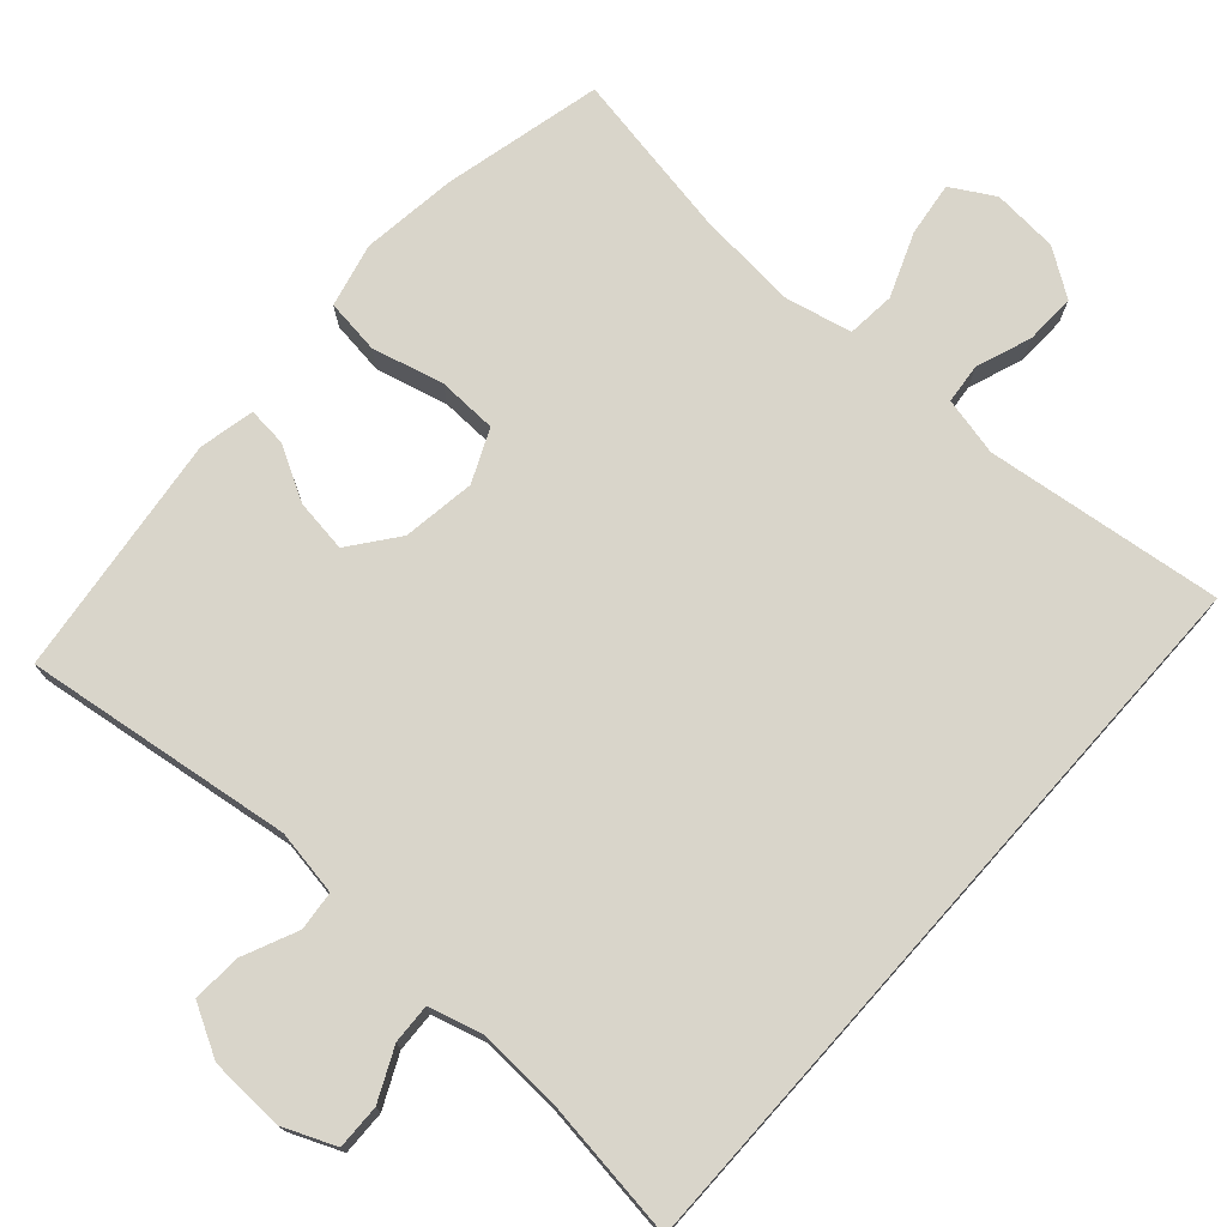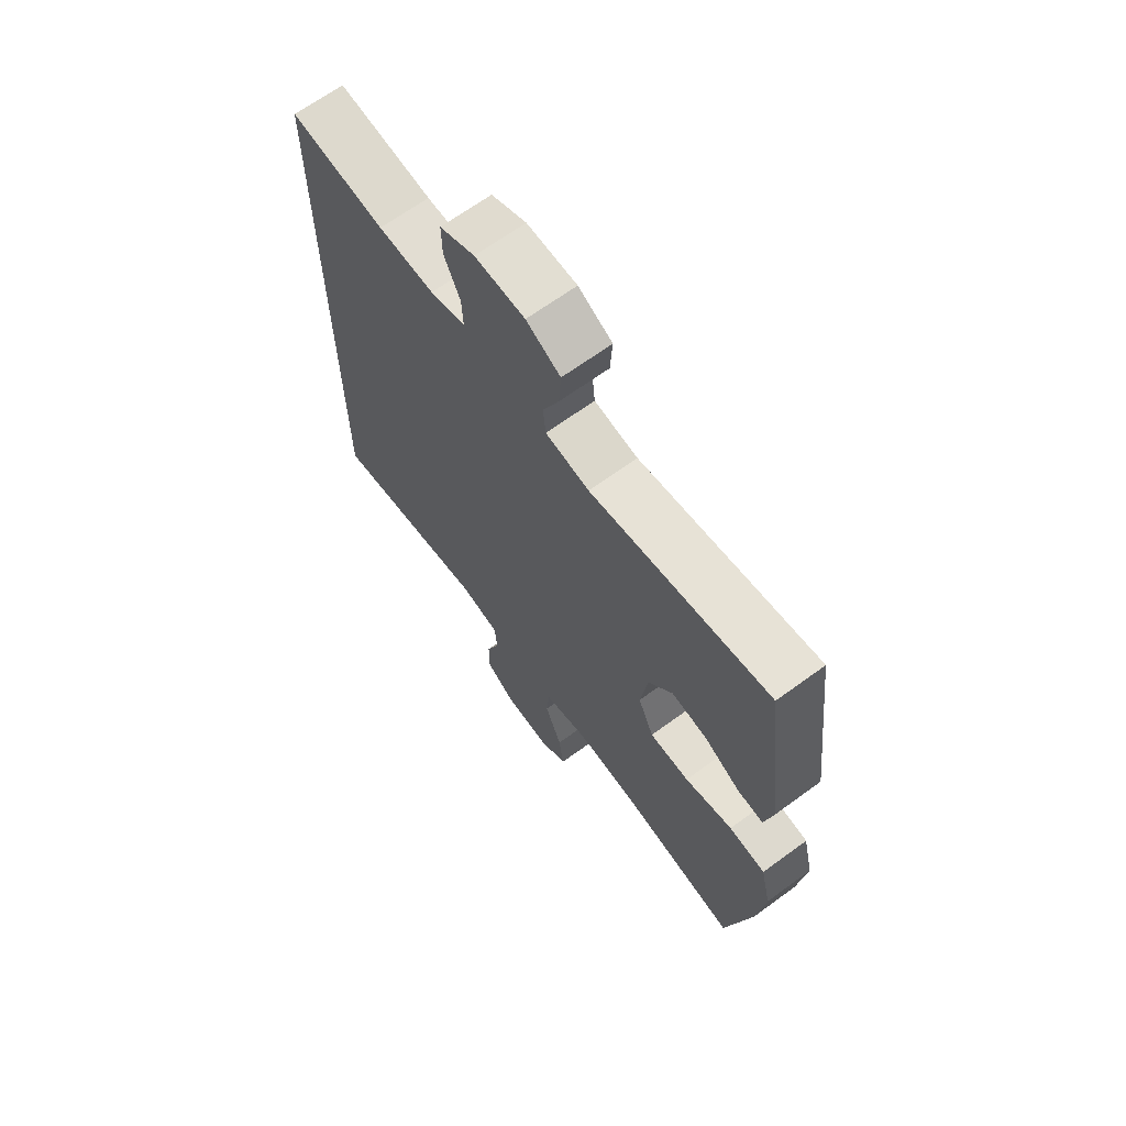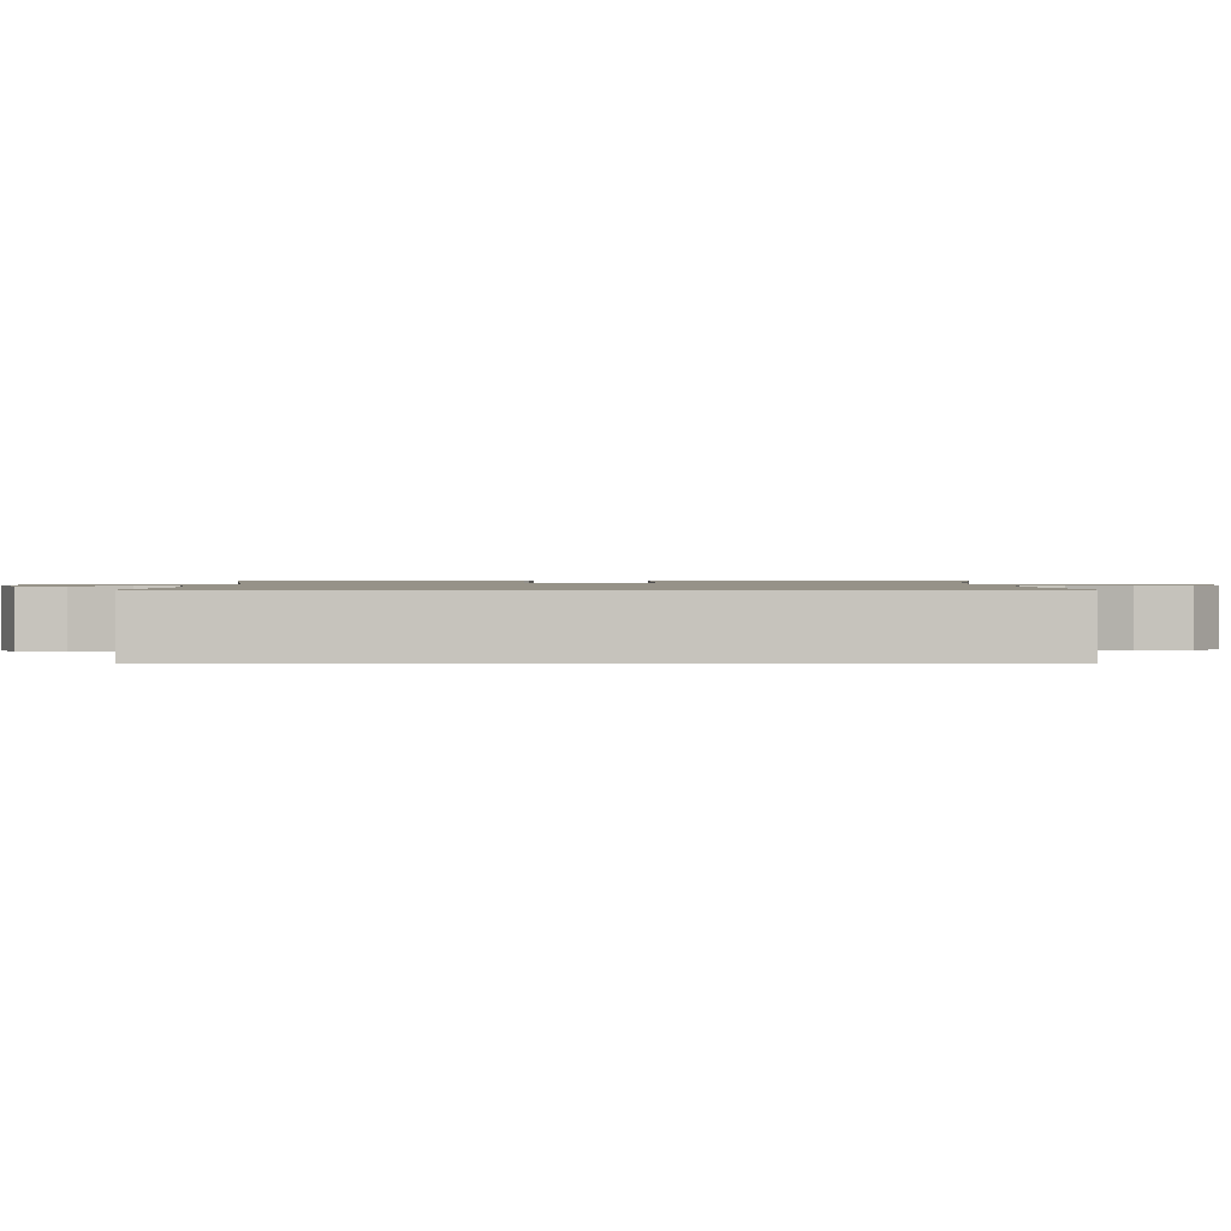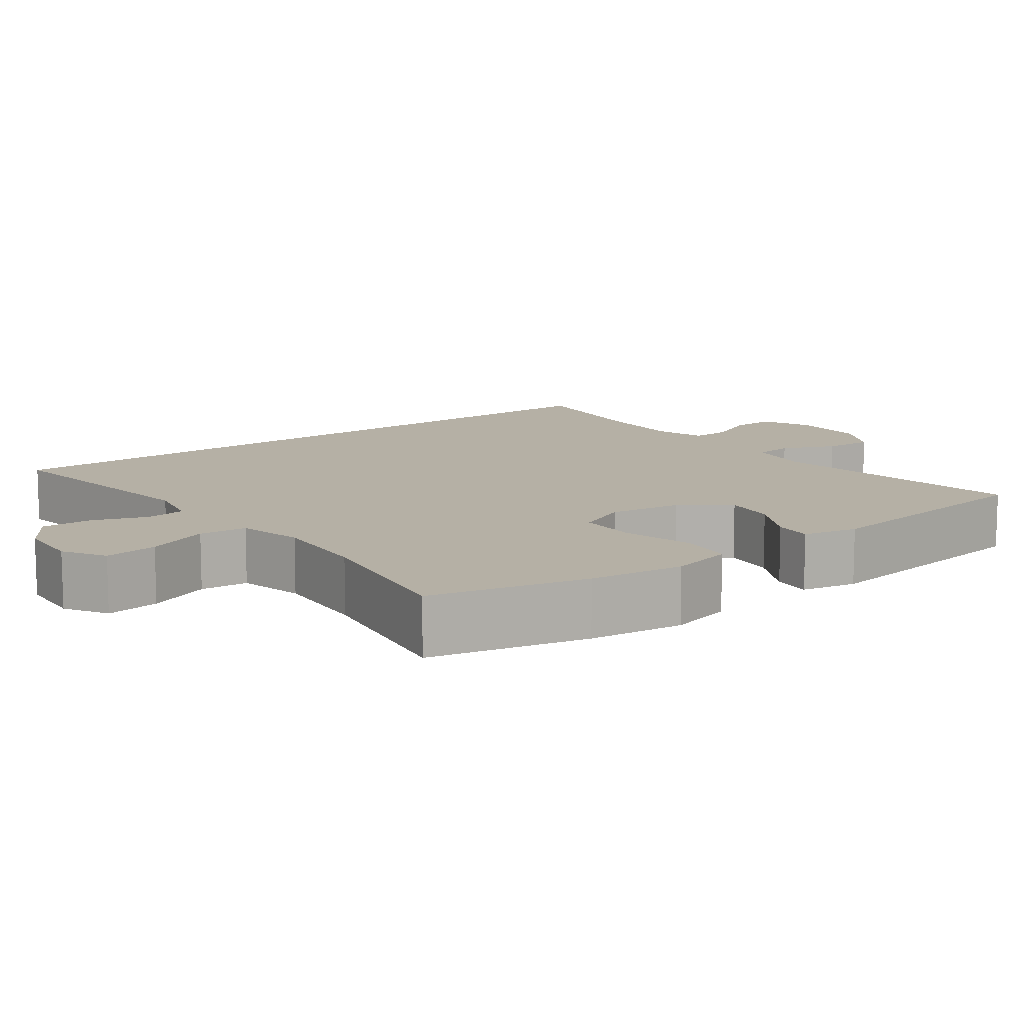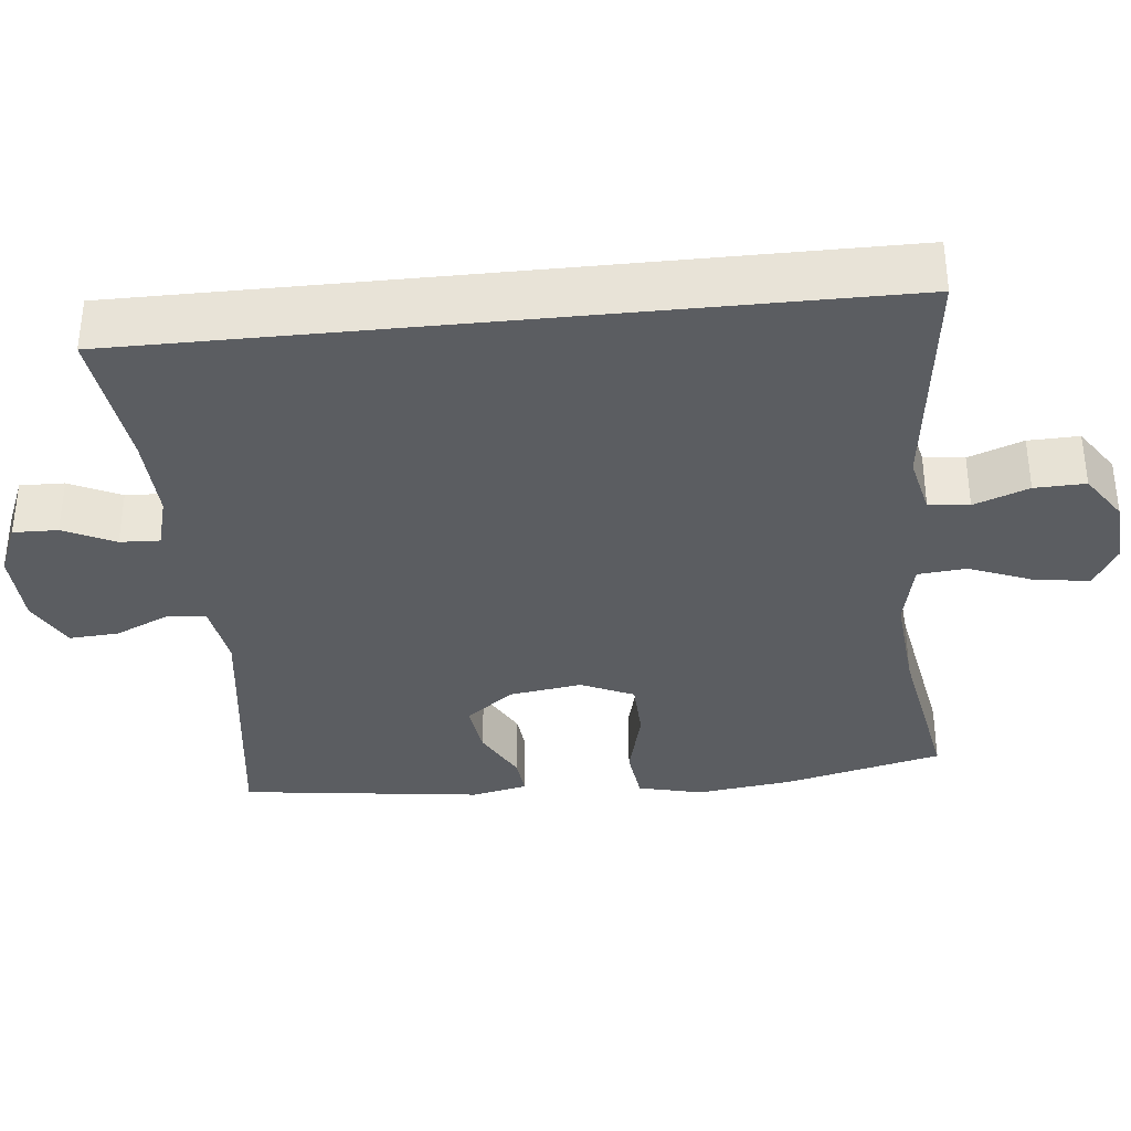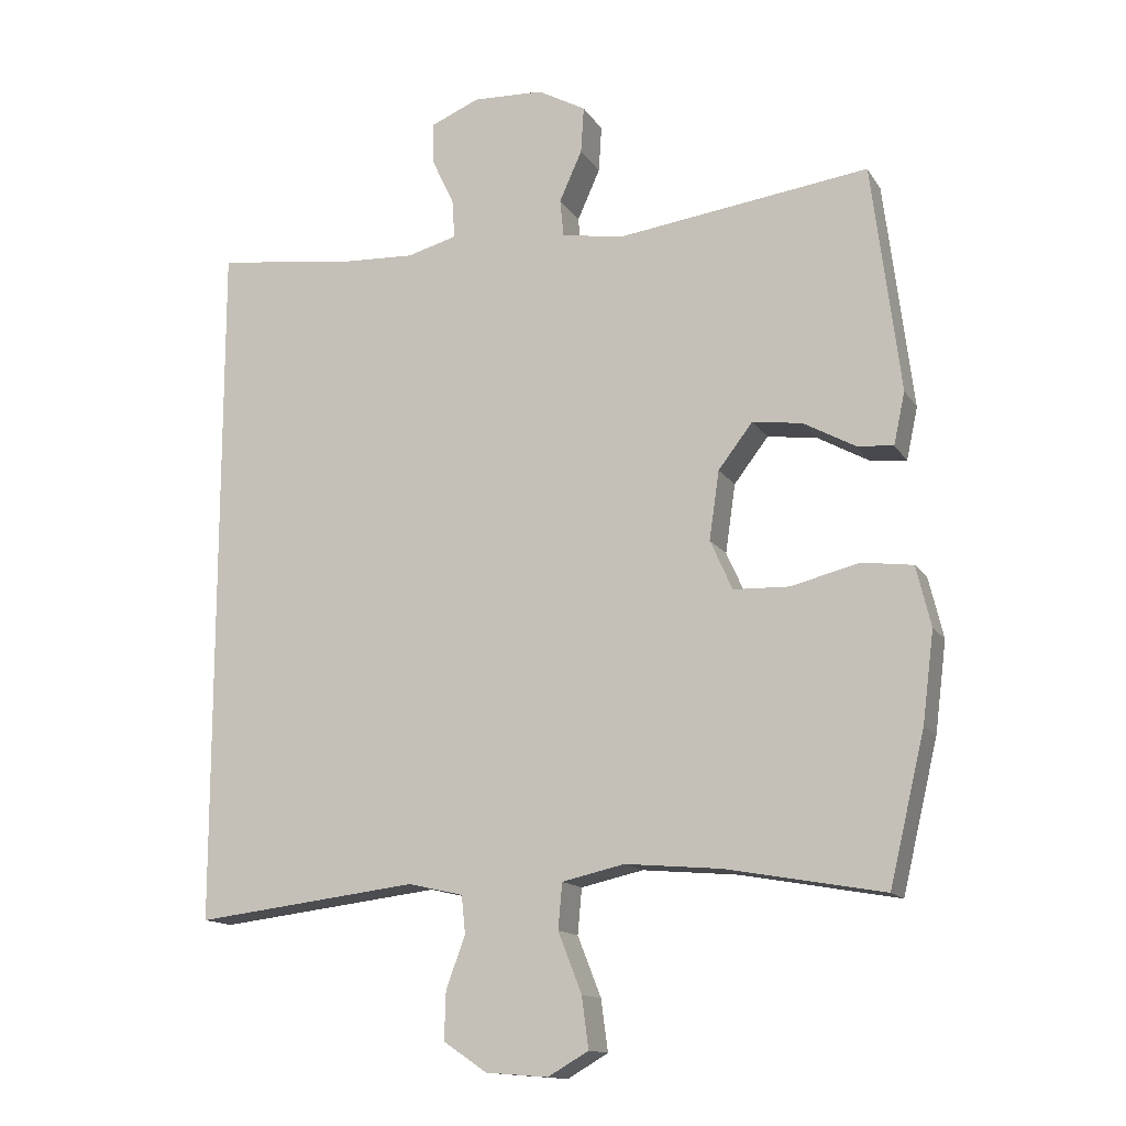
<metadata>
{"format":"obj","ext":"obj","renderer":"f3d","projection":"perspective","resolution":1024,"background":"white","views":[{"elev":74.6,"azim":41.7,"up":"+Y"},{"elev":66.4,"azim":-126.3,"up":"+Z"},{"elev":1.2,"azim":89.6,"up":"+Y"},{"elev":11.7,"azim":-127.3,"up":"+Y"},{"elev":-35.7,"azim":95.8,"up":"+Y"},{"elev":-13.9,"azim":-158.9,"up":"+Z"}]}
</metadata>
<code>
o path7946
v -0.5422 0.0375 0.1735
v -0.5259 0.0375 0.09827
v -0.4732 0.0375 0.1036
v -0.3998 0.0375 0.1441
v -0.328 0.0375 0.1541
v -0.2785 0.0375 0.08949
v -0.2642 0.0375 -0.009304
v -0.2961 0.0375 -0.08064
v -0.3767 0.0375 -0.08343
v -0.4741 0.0375 -0.05887
v -0.5479 0.0375 -0.0687
v -0.5688 0.0375 -0.1555
v -0.5522 0.0375 -0.285
v -0.5012 0.0375 -0.4999
v -0.2736 0.0375 -0.4591
v -0.1371 0.0375 -0.4471
v -0.04735 0.0375 -0.4673
v -0.04138 0.0375 -0.5328
v -0.07529 0.0375 -0.6192
v -0.085 0.0375 -0.6929
v -0.02666 0.0375 -0.7267
v 0.06254 0.0375 -0.7196
v 0.1252 0.0375 -0.6772
v 0.1231 0.0375 -0.6082
v 0.09556 0.0375 -0.534
v 0.1011 0.0375 -0.4792
v 0.1801 0.0375 -0.4612
v 0.5008 0.0375 -0.4999
v 0.5008 0.0375 0.5018
v 0.3088 0.0375 0.4759
v 0.1953 0.0375 0.4706
v 0.124 0.0375 0.4901
v 0.1263 0.0375 0.5438
v 0.159 0.0375 0.6135
v 0.1603 0.0375 0.6737
v 0.0894 0.0375 0.7034
v -0.01189 0.0375 0.699
v -0.08096 0.0375 0.661
v -0.0767 0.0375 0.5944
v -0.04399 0.0375 0.5212
v -0.04922 0.0375 0.4678
v -0.1382 0.0375 0.4529
v -0.5012 0.0375 0.5018
v -0.5422 -0.0375 0.1735
v -0.5259 -0.0375 0.09827
v -0.4732 -0.0375 0.1036
v -0.3998 -0.0375 0.1441
v -0.328 -0.0375 0.1541
v -0.2785 -0.0375 0.08949
v -0.2642 -0.0375 -0.009304
v -0.2961 -0.0375 -0.08064
v -0.3767 -0.0375 -0.08343
v -0.4741 -0.0375 -0.05887
v -0.5479 -0.0375 -0.0687
v -0.5688 -0.0375 -0.1555
v -0.5522 -0.0375 -0.285
v -0.5012 -0.0375 -0.4999
v -0.2736 -0.0375 -0.4591
v -0.1371 -0.0375 -0.4471
v -0.04735 -0.0375 -0.4673
v -0.04138 -0.0375 -0.5328
v -0.07529 -0.0375 -0.6192
v -0.085 -0.0375 -0.6929
v -0.02666 -0.0375 -0.7267
v 0.06254 -0.0375 -0.7196
v 0.1252 -0.0375 -0.6772
v 0.1231 -0.0375 -0.6082
v 0.09556 -0.0375 -0.534
v 0.1011 -0.0375 -0.4792
v 0.1801 -0.0375 -0.4612
v 0.5008 -0.0375 -0.4999
v 0.5008 -0.0375 0.5018
v 0.3088 -0.0375 0.4759
v 0.1953 -0.0375 0.4706
v 0.124 -0.0375 0.4901
v 0.1263 -0.0375 0.5438
v 0.159 -0.0375 0.6135
v 0.1603 -0.0375 0.6737
v 0.0894 -0.0375 0.7034
v -0.01189 -0.0375 0.699
v -0.08096 -0.0375 0.661
v -0.0767 -0.0375 0.5944
v -0.04399 -0.0375 0.5212
v -0.04922 -0.0375 0.4678
v -0.1382 -0.0375 0.4529
v -0.5012 -0.0375 0.5018
v 0.1603 0.0375 0.6737
v 0.1603 0.0375 0.6737
v 0.0894 0.0375 0.7034
v -0.01189 0.0375 0.699
v -0.08096 0.0375 0.661
v -0.08096 0.0375 0.661
v 0.159 0.0375 0.6135
v -0.0767 0.0375 0.5944
v 0.1263 0.0375 0.5438
v -0.04399 0.0375 0.5212
v 0.124 0.0375 0.4901
v 0.124 0.0375 0.4901
v -0.04922 0.0375 0.4678
v -0.04922 0.0375 0.4678
v 0.5008 0.0375 -0.4999
v 0.5008 0.0375 -0.4999
v 0.5008 0.0375 0.5018
v 0.5008 0.0375 0.5018
v 0.1953 0.0375 0.4706
v 0.3088 0.0375 0.4759
v -0.1382 0.0375 0.4529
v -0.5012 0.0375 0.5018
v -0.5012 0.0375 0.5018
v -0.5422 0.0375 0.1735
v -0.3998 0.0375 0.1441
v -0.328 0.0375 0.1541
v -0.328 0.0375 0.1541
v -0.5259 0.0375 0.09827
v -0.5259 0.0375 0.09827
v -0.2785 0.0375 0.08949
v -0.4732 0.0375 0.1036
v -0.2642 0.0375 -0.009304
v -0.2961 0.0375 -0.08064
v -0.2961 0.0375 -0.08064
v -0.3767 0.0375 -0.08343
v -0.4741 0.0375 -0.05887
v -0.5479 0.0375 -0.0687
v -0.5479 0.0375 -0.0687
v -0.5688 0.0375 -0.1555
v -0.5522 0.0375 -0.285
v -0.1371 0.0375 -0.4471
v -0.04735 0.0375 -0.4673
v -0.04735 0.0375 -0.4673
v -0.2736 0.0375 -0.4591
v 0.1011 0.0375 -0.4792
v 0.1011 0.0375 -0.4792
v 0.1801 0.0375 -0.4612
v -0.04138 0.0375 -0.5328
v -0.5012 0.0375 -0.4999
v -0.5012 0.0375 -0.4999
v 0.09556 0.0375 -0.534
v -0.07529 0.0375 -0.6192
v 0.1231 0.0375 -0.6082
v 0.1252 0.0375 -0.6772
v -0.085 0.0375 -0.6929
v -0.085 0.0375 -0.6929
v 0.06254 0.0375 -0.7196
v -0.02666 0.0375 -0.7267
v 0.1603 -0.0375 0.6737
v 0.1603 -0.0375 0.6737
v 0.0894 -0.0375 0.7034
v -0.01189 -0.0375 0.699
v -0.08096 -0.0375 0.661
v -0.08096 -0.0375 0.661
v 0.159 -0.0375 0.6135
v -0.0767 -0.0375 0.5944
v 0.1263 -0.0375 0.5438
v -0.04399 -0.0375 0.5212
v 0.124 -0.0375 0.4901
v 0.124 -0.0375 0.4901
v -0.04922 -0.0375 0.4678
v -0.04922 -0.0375 0.4678
v 0.5008 -0.0375 -0.4999
v 0.5008 -0.0375 -0.4999
v 0.5008 -0.0375 0.5018
v 0.5008 -0.0375 0.5018
v 0.1953 -0.0375 0.4706
v 0.3088 -0.0375 0.4759
v -0.1382 -0.0375 0.4529
v -0.5012 -0.0375 0.5018
v -0.5012 -0.0375 0.5018
v -0.5422 -0.0375 0.1735
v -0.3998 -0.0375 0.1441
v -0.328 -0.0375 0.1541
v -0.328 -0.0375 0.1541
v -0.5259 -0.0375 0.09827
v -0.5259 -0.0375 0.09827
v -0.2785 -0.0375 0.08949
v -0.4732 -0.0375 0.1036
v -0.2642 -0.0375 -0.009304
v -0.2961 -0.0375 -0.08064
v -0.2961 -0.0375 -0.08064
v -0.3767 -0.0375 -0.08343
v -0.4741 -0.0375 -0.05887
v -0.5479 -0.0375 -0.0687
v -0.5479 -0.0375 -0.0687
v -0.5688 -0.0375 -0.1555
v -0.5522 -0.0375 -0.285
v -0.1371 -0.0375 -0.4471
v -0.04735 -0.0375 -0.4673
v -0.04735 -0.0375 -0.4673
v -0.2736 -0.0375 -0.4591
v 0.1011 -0.0375 -0.4792
v 0.1011 -0.0375 -0.4792
v 0.1801 -0.0375 -0.4612
v -0.04138 -0.0375 -0.5328
v -0.5012 -0.0375 -0.4999
v -0.5012 -0.0375 -0.4999
v 0.09556 -0.0375 -0.534
v -0.07529 -0.0375 -0.6192
v 0.1231 -0.0375 -0.6082
v 0.1252 -0.0375 -0.6772
v -0.085 -0.0375 -0.6929
v -0.085 -0.0375 -0.6929
v 0.06254 -0.0375 -0.7196
v -0.02666 -0.0375 -0.7267
f 163 155 157
f 196 197 192
f 164 159 161
f 166 170 165
f 170 174 165
f 176 189 191
f 185 177 188
f 186 177 185
f 165 174 157
f 174 163 157
f 192 189 186
f 169 170 166
f 193 188 184
f 199 202 196
f 201 197 196
f 163 191 164
f 191 159 164
f 176 186 189
f 147 151 145
f 183 184 179
f 176 163 174
f 157 155 154
f 184 188 179
f 180 183 179
f 181 183 180
f 154 155 153
f 177 186 176
f 153 151 147
f 179 188 177
f 195 192 197
f 202 201 196
f 152 153 148
f 148 153 147
f 152 148 149
f 176 191 163
f 154 153 152
f 175 168 172
f 168 169 166
f 192 195 189
f 197 201 198
f 169 168 175
f 88 36 79 146
f 36 37 80 79
f 37 92 150 80
f 34 35 78 77
f 38 39 82 81
f 33 34 77 76
f 39 40 83 82
f 98 33 76 156
f 40 100 158 83
f 102 104 162 160
f 31 32 75 74
f 29 30 73 72
f 30 31 74 73
f 41 42 85 84
f 42 109 167 85
f 43 1 44 86
f 4 113 171 47
f 1 115 173 44
f 5 6 49 48
f 3 4 47 46
f 2 3 46 45
f 6 7 50 49
f 7 120 178 50
f 9 10 53 52
f 10 124 182 53
f 11 12 55 54
f 8 9 52 51
f 12 13 56 55
f 16 129 187 59
f 15 16 59 58
f 132 27 70 190
f 17 18 61 60
f 136 15 58 194
f 13 14 57 56
f 25 26 69 68
f 27 28 71 70
f 18 19 62 61
f 24 25 68 67
f 23 24 67 66
f 19 142 200 62
f 22 23 66 65
f 21 22 65 64
f 20 21 64 63
f 105 99 97
f 138 134 139
f 106 103 101
f 108 107 112
f 112 107 116
f 118 133 131
f 127 130 119
f 128 127 119
f 107 99 116
f 116 99 105
f 134 128 131
f 111 108 112
f 135 126 130
f 141 138 144
f 143 138 139
f 105 106 133
f 133 106 101
f 118 131 128
f 89 87 93
f 125 121 126
f 118 116 105
f 99 96 97
f 126 121 130
f 122 121 125
f 123 122 125
f 96 95 97
f 119 118 128
f 95 89 93
f 121 119 130
f 137 139 134
f 144 138 143
f 94 90 95
f 90 89 95
f 94 91 90
f 118 105 133
f 96 94 95
f 117 114 110
f 110 108 111
f 134 131 137
f 139 140 143
f 111 117 110

</code>
